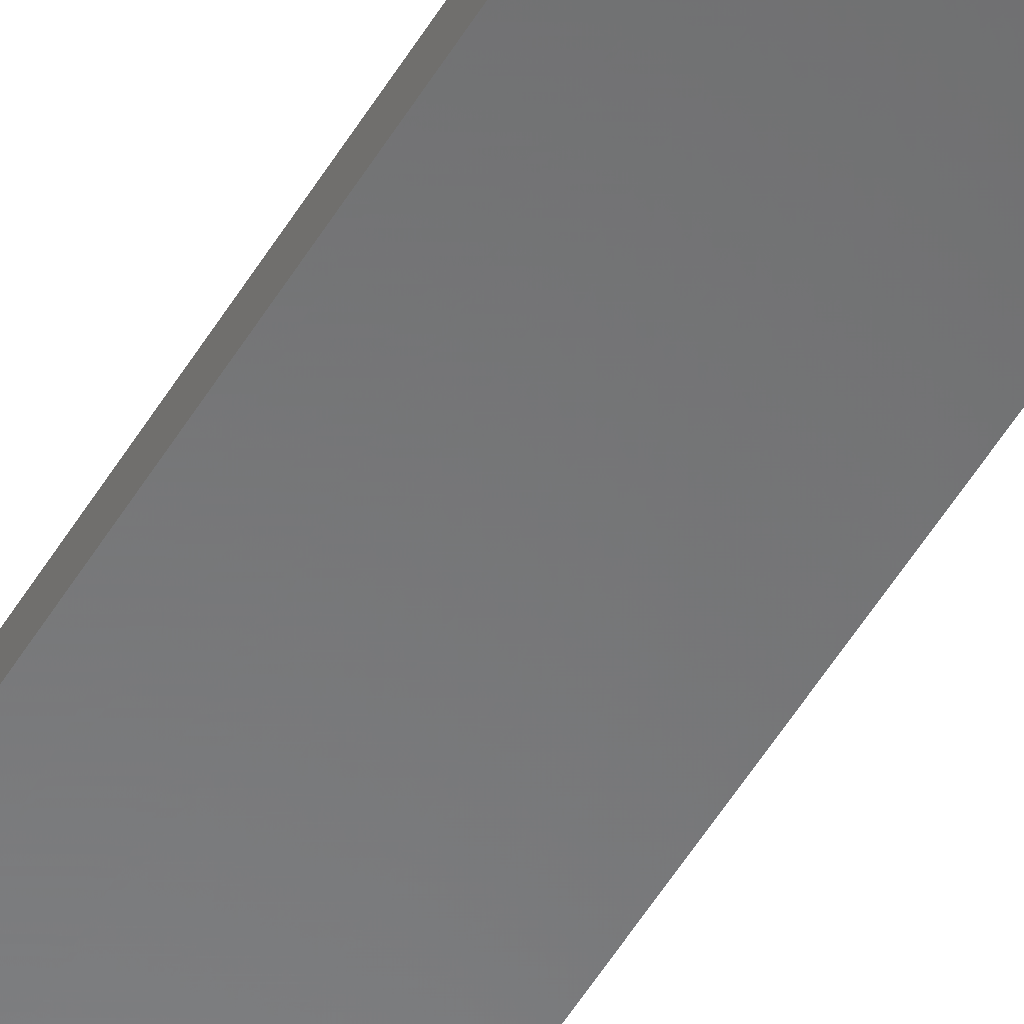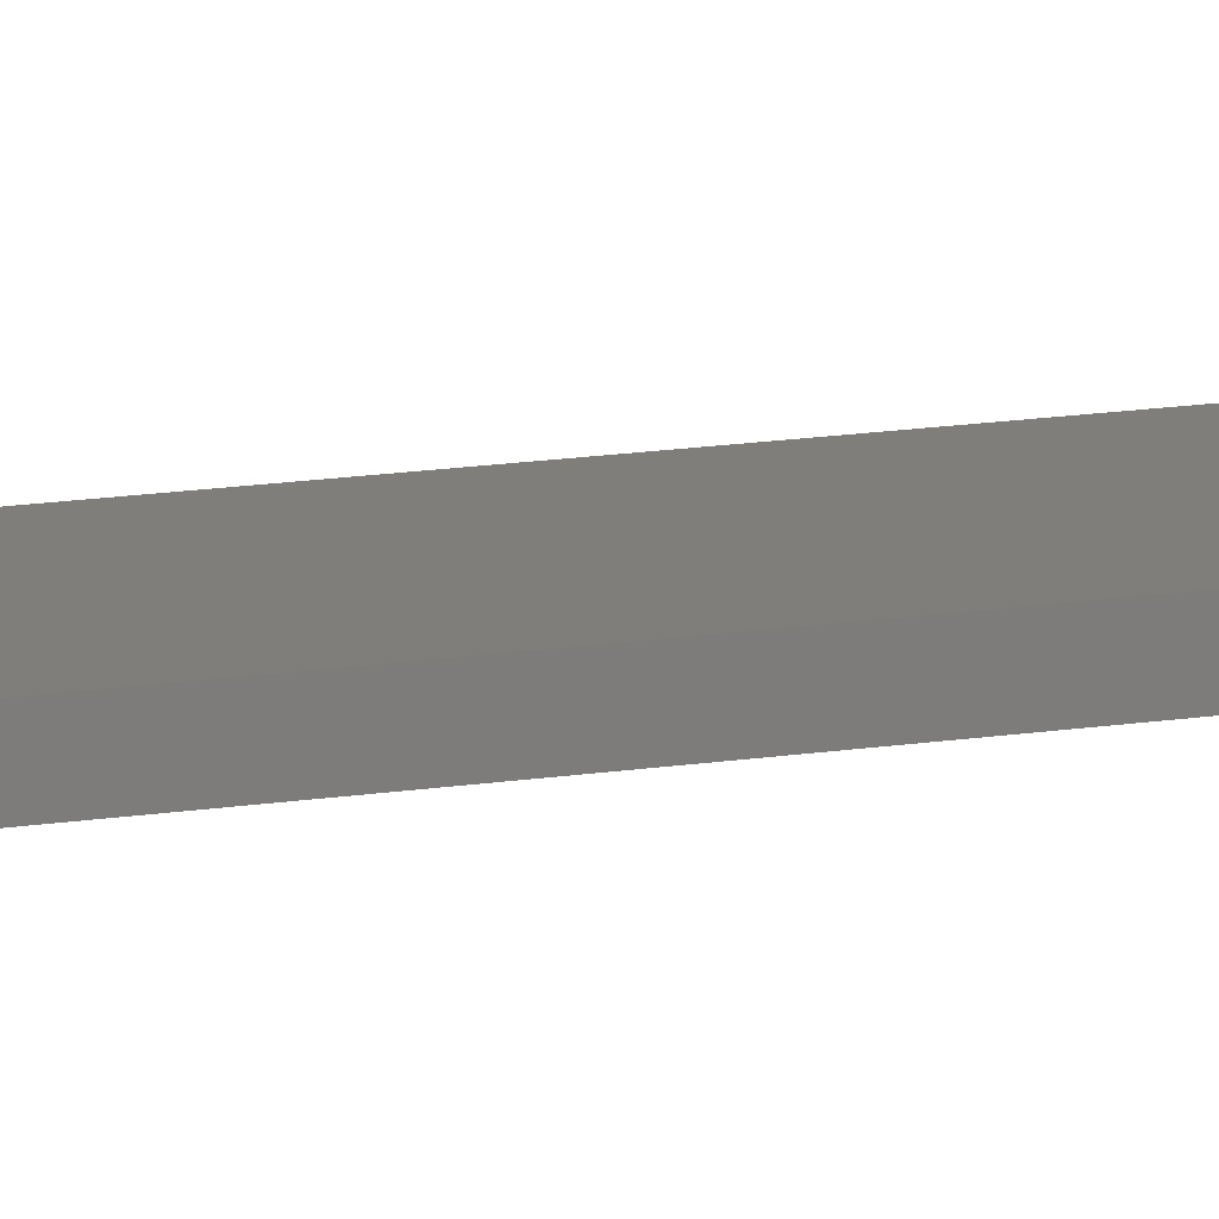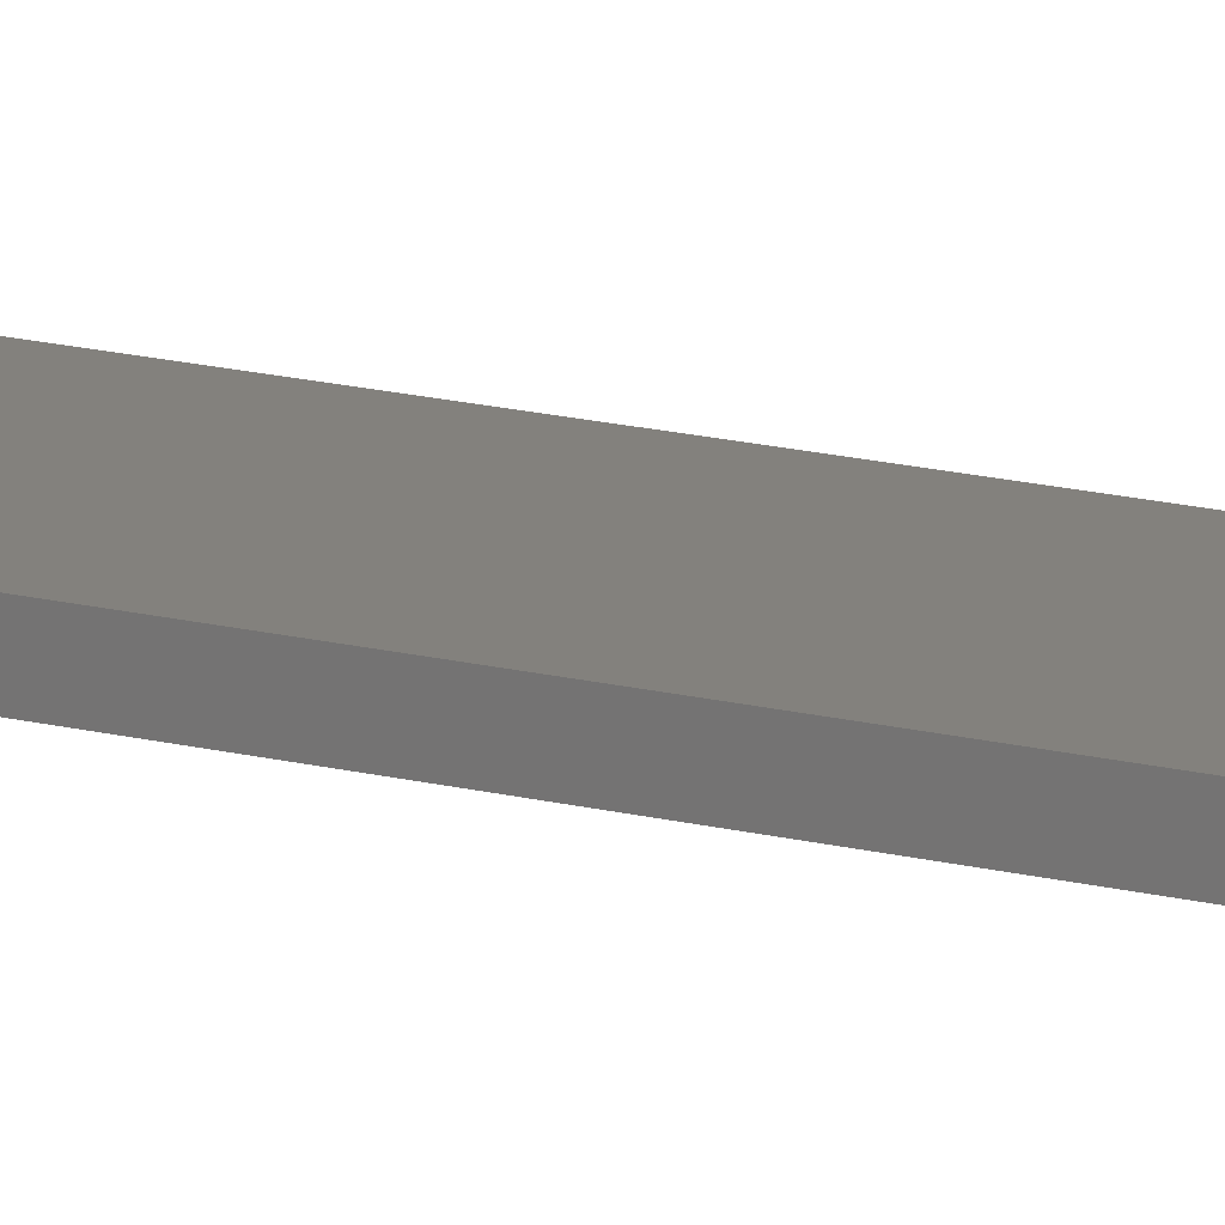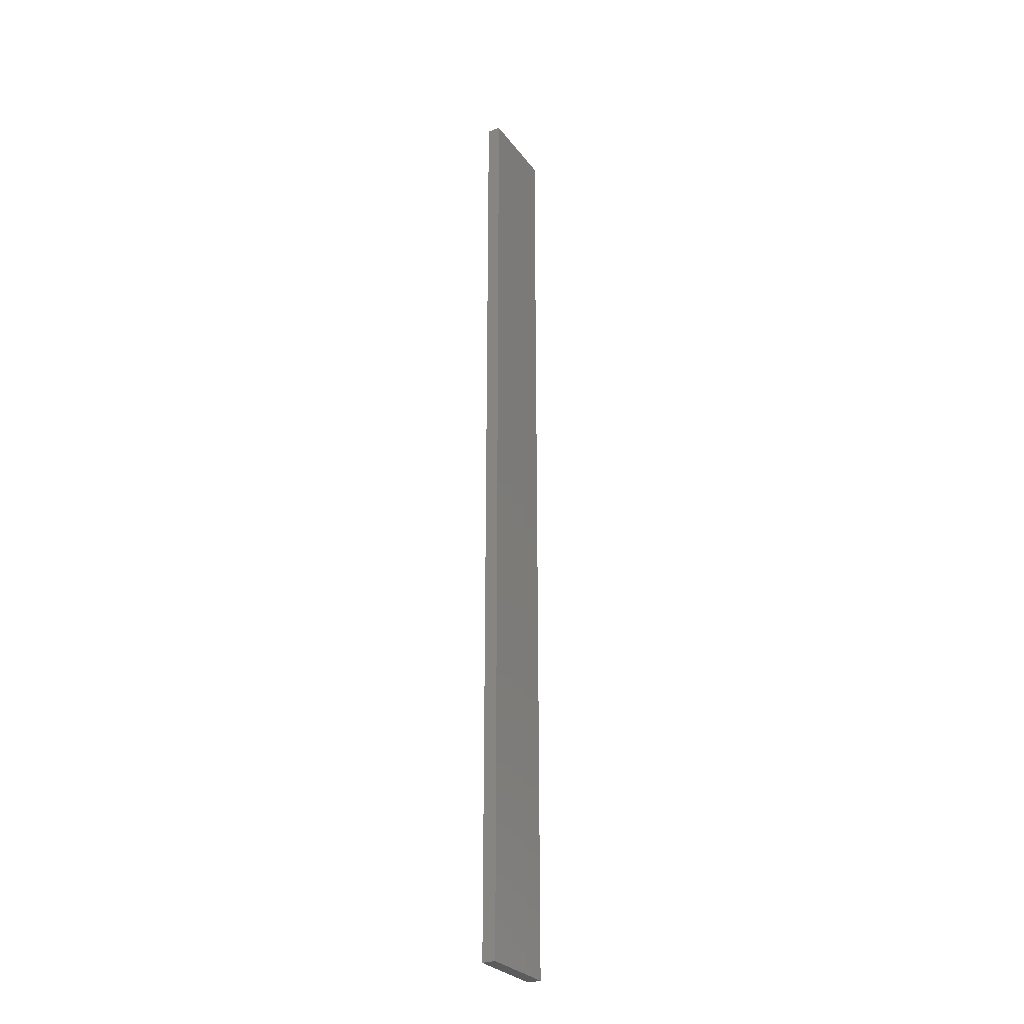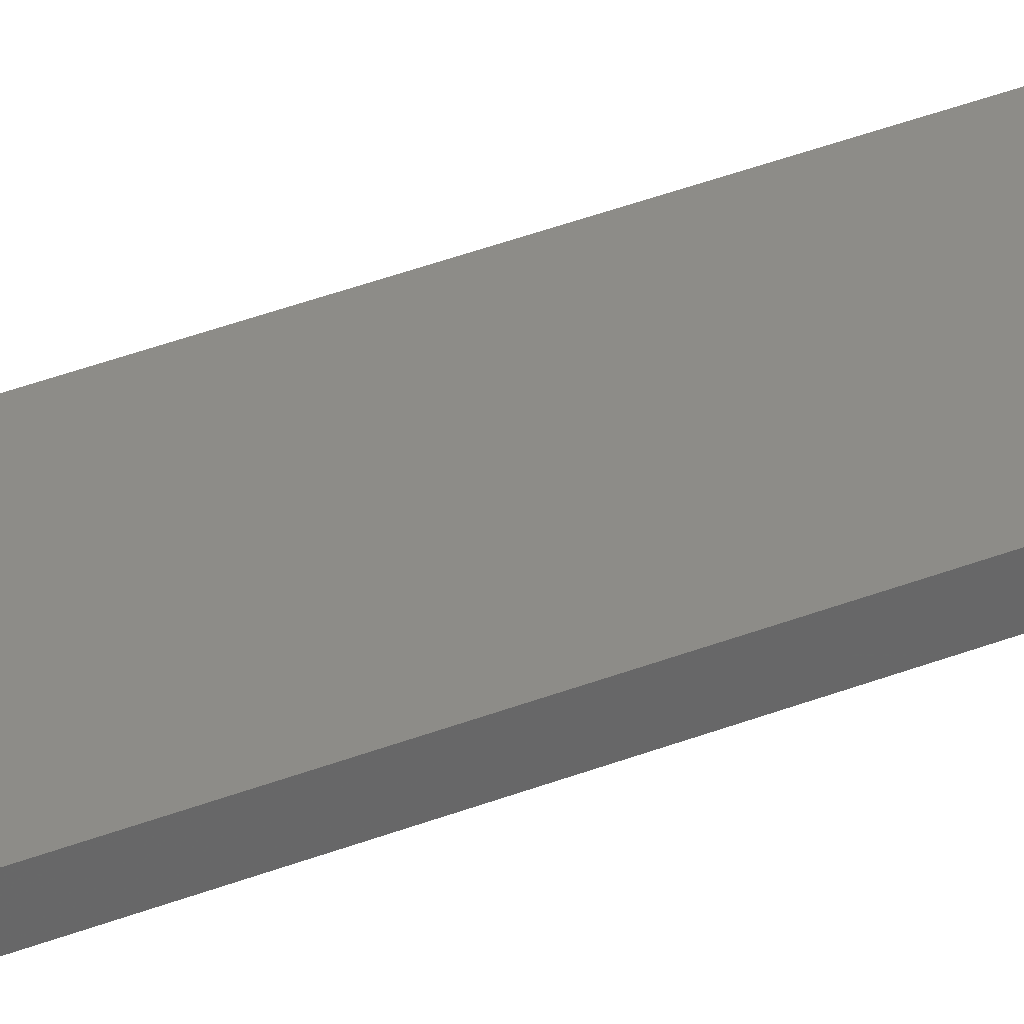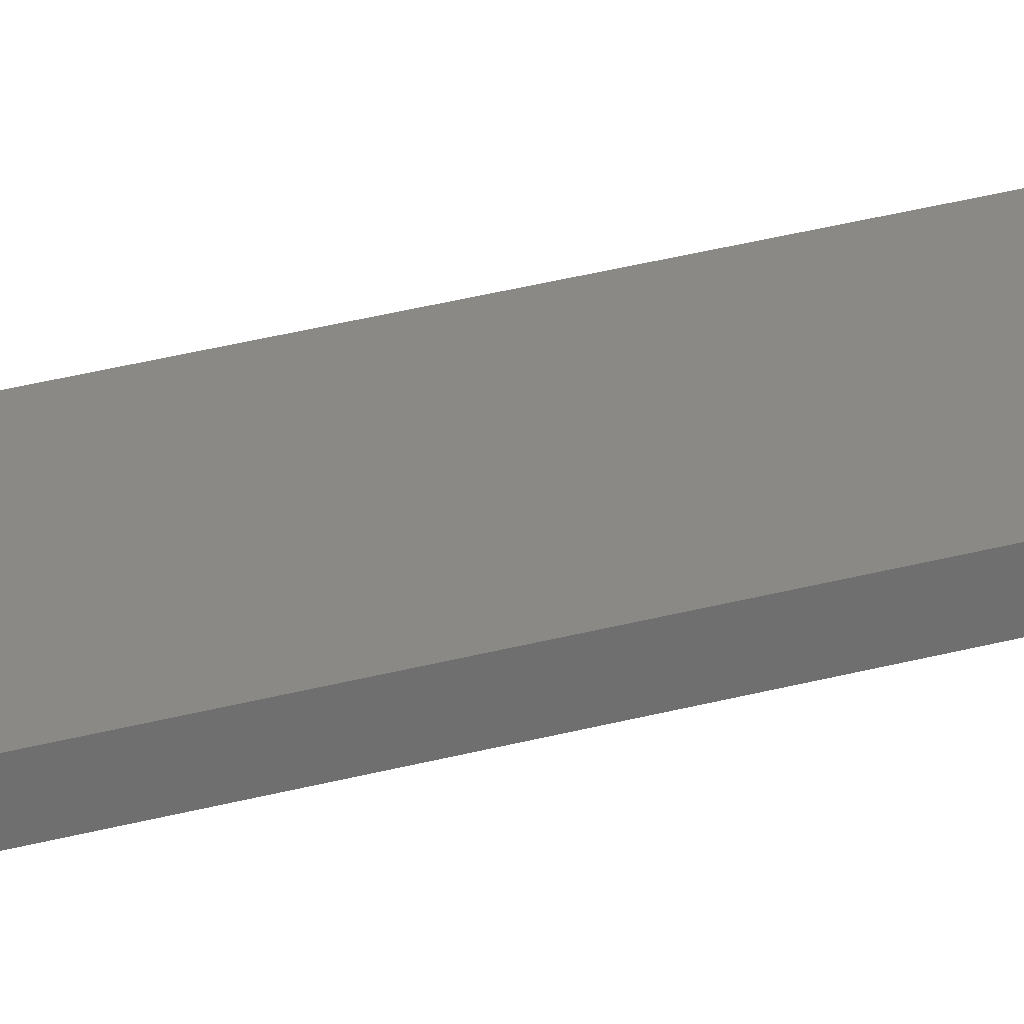
<metadata>
{"format":"stl","ext":"stl","renderer":"f3d","projection":"perspective","resolution":1024,"background":"white","views":[{"elev":-55.8,"azim":-31.1,"up":"+Y"},{"elev":12.0,"azim":66.9,"up":"+Y"},{"elev":15.9,"azim":118.4,"up":"+Y"},{"elev":-27.9,"azim":-61.3,"up":"+Z"},{"elev":36.2,"azim":62.5,"up":"+Y"},{"elev":28.4,"azim":-113.1,"up":"+Y"}]}
</metadata>
<code>
# stl→obj: 16 verts, 28 faces
v 0.1898 -4.301 -45.89
v 0.08142 -4.3 -45.89
v 0.08142 -4.3 -49.48
v 0.1898 -4.301 -49.48
v 0.2981 -4.301 -45.89
v 0.2981 -4.301 -49.48
v 0.4064 -4.301 -45.89
v 0.4064 -4.301 -49.48
v 0.4065 -4.251 -45.89
v 0.4065 -4.251 -49.48
v 0.0817 -4.25 -49.48
v 0.19 -4.251 -45.89
v 0.19 -4.251 -49.48
v 0.0817 -4.25 -45.89
v 0.2982 -4.251 -45.89
v 0.2982 -4.251 -49.48
f 1 2 3
f 1 3 4
f 5 4 6
f 5 1 4
f 7 6 8
f 7 5 6
f 9 7 8
f 9 8 10
f 11 12 13
f 14 12 11
f 13 15 16
f 12 15 13
f 16 9 10
f 15 9 16
f 2 14 11
f 2 11 3
f 9 15 7
f 15 5 7
f 15 12 5
f 12 1 5
f 12 14 1
f 14 2 1
f 16 10 8
f 6 16 8
f 13 16 6
f 4 13 6
f 11 13 4
f 3 11 4

</code>
